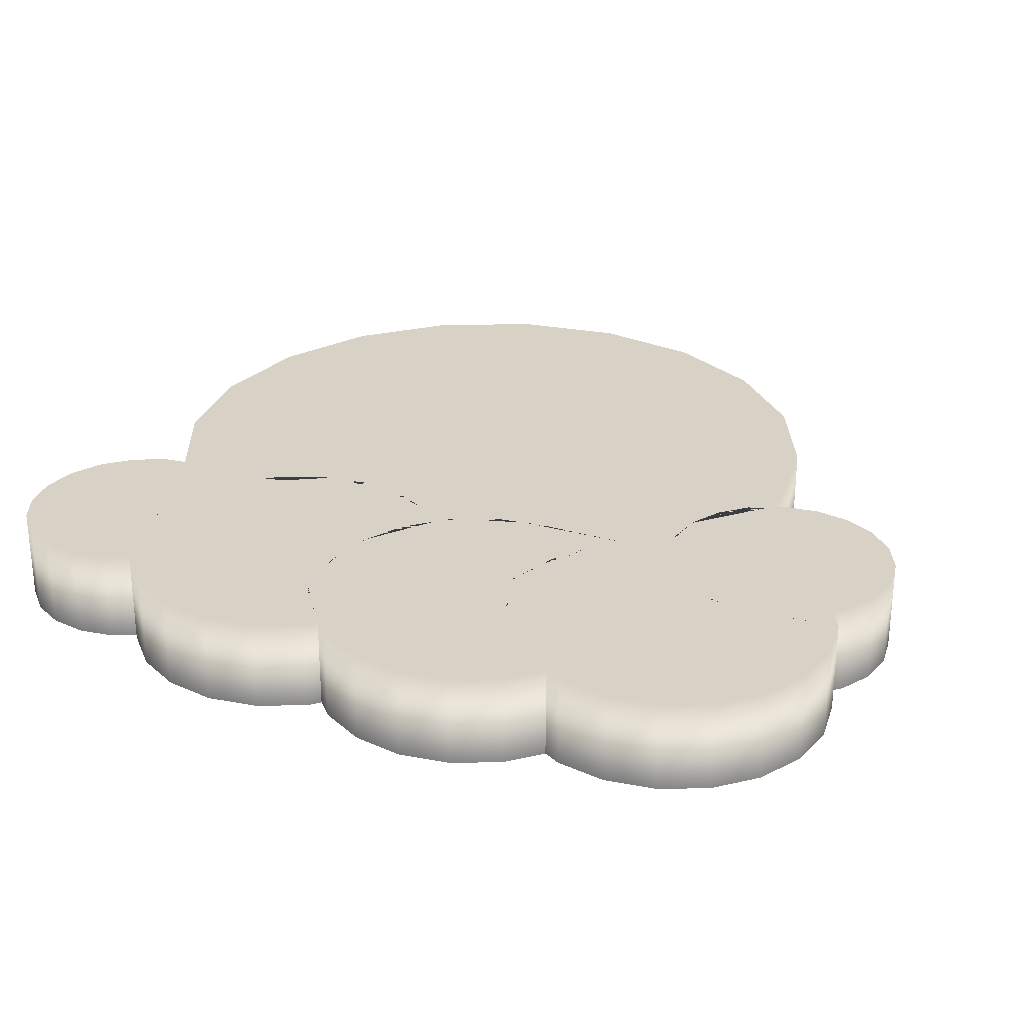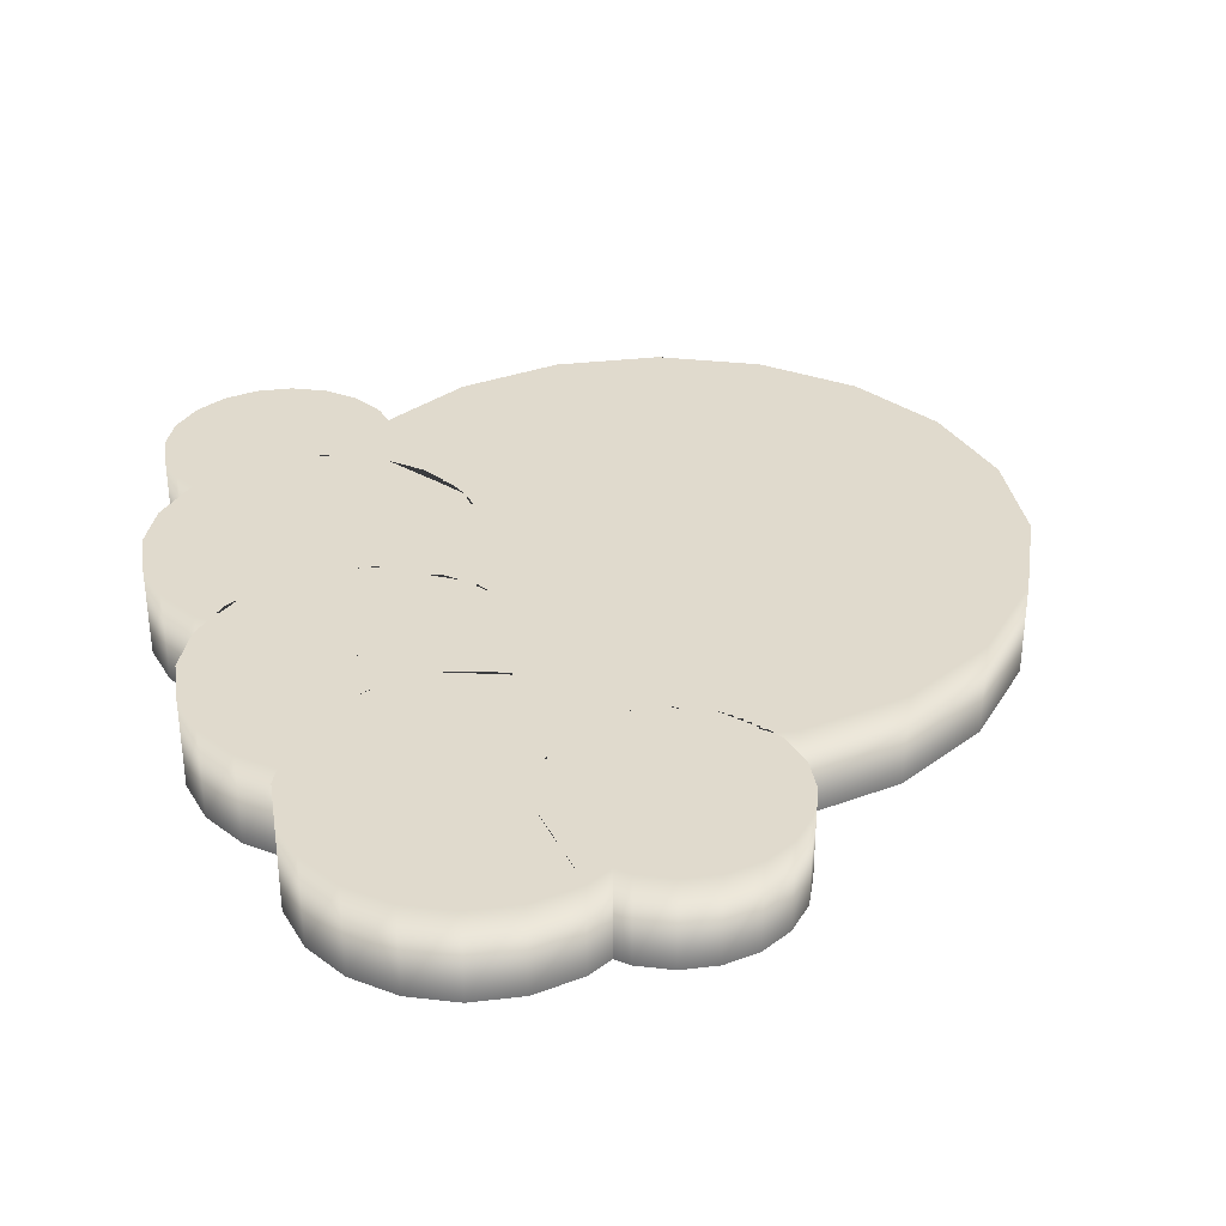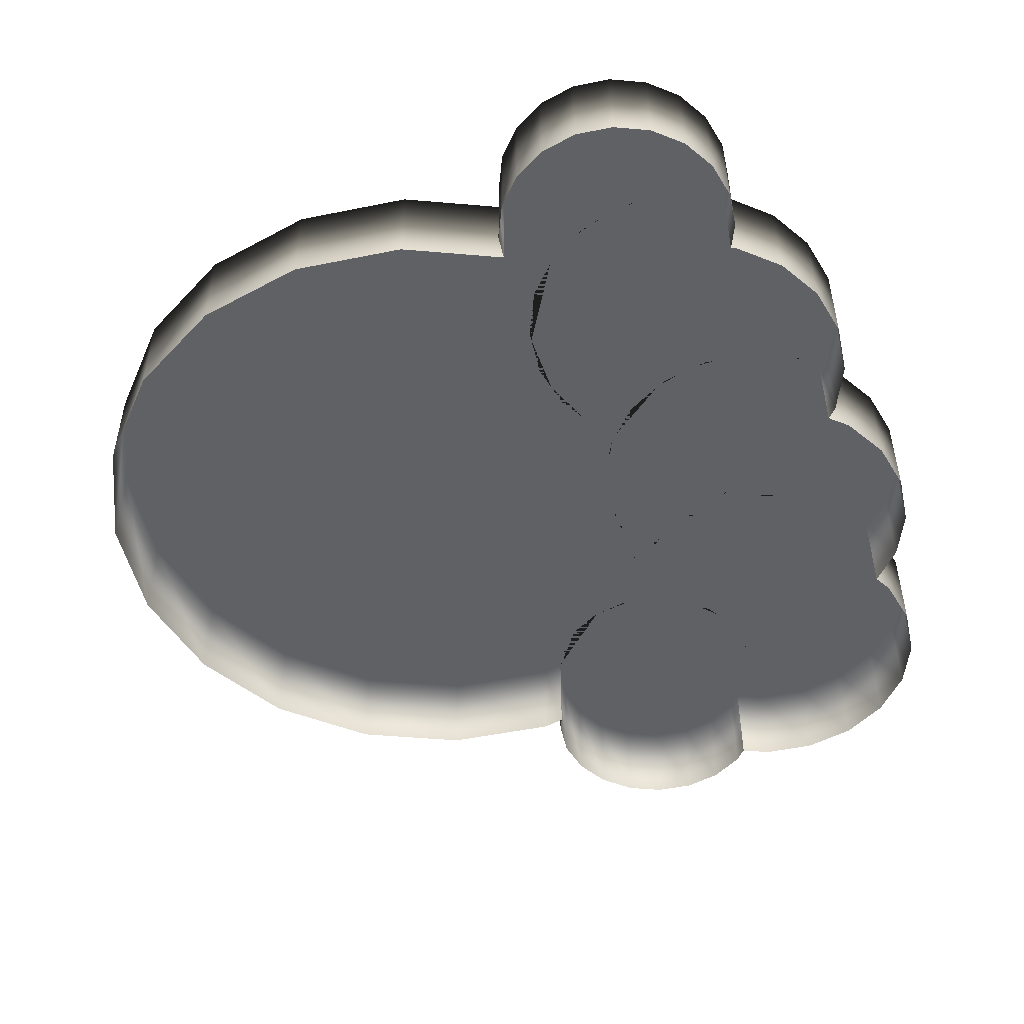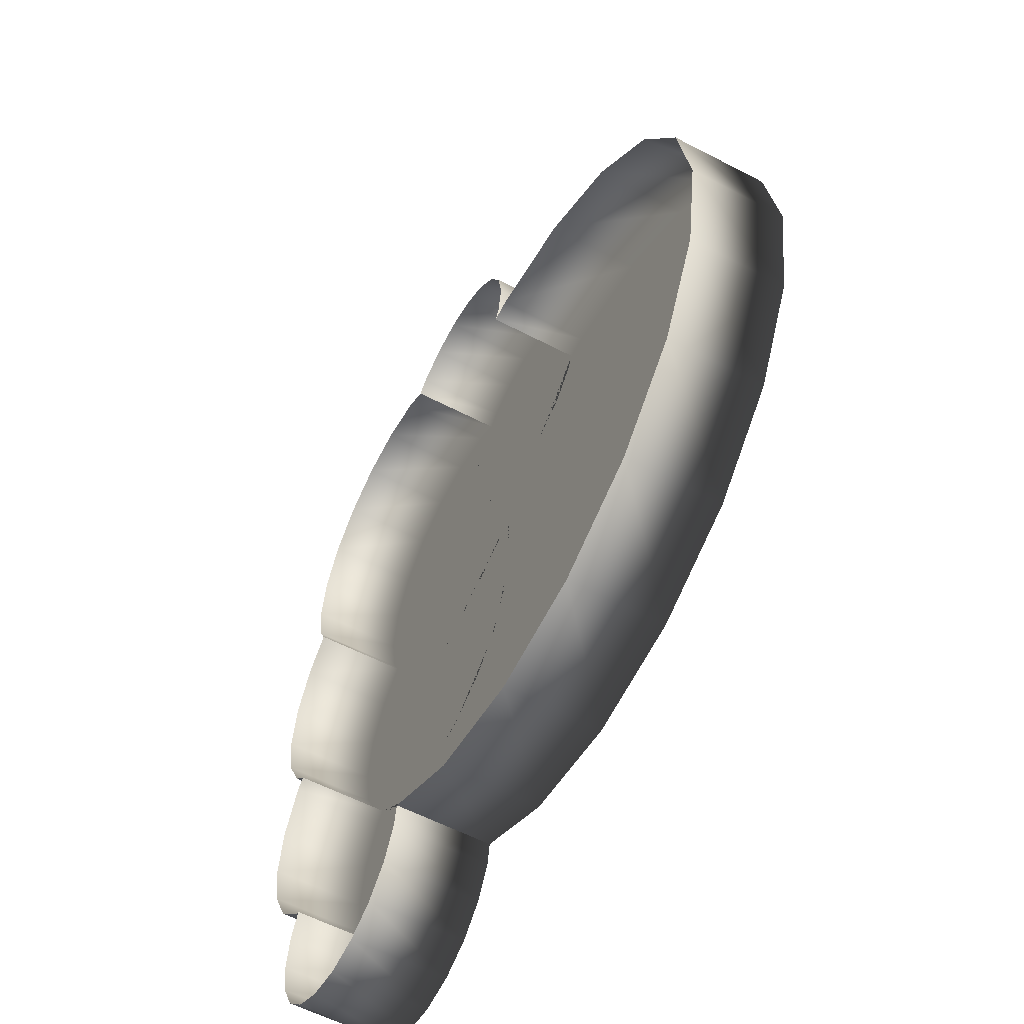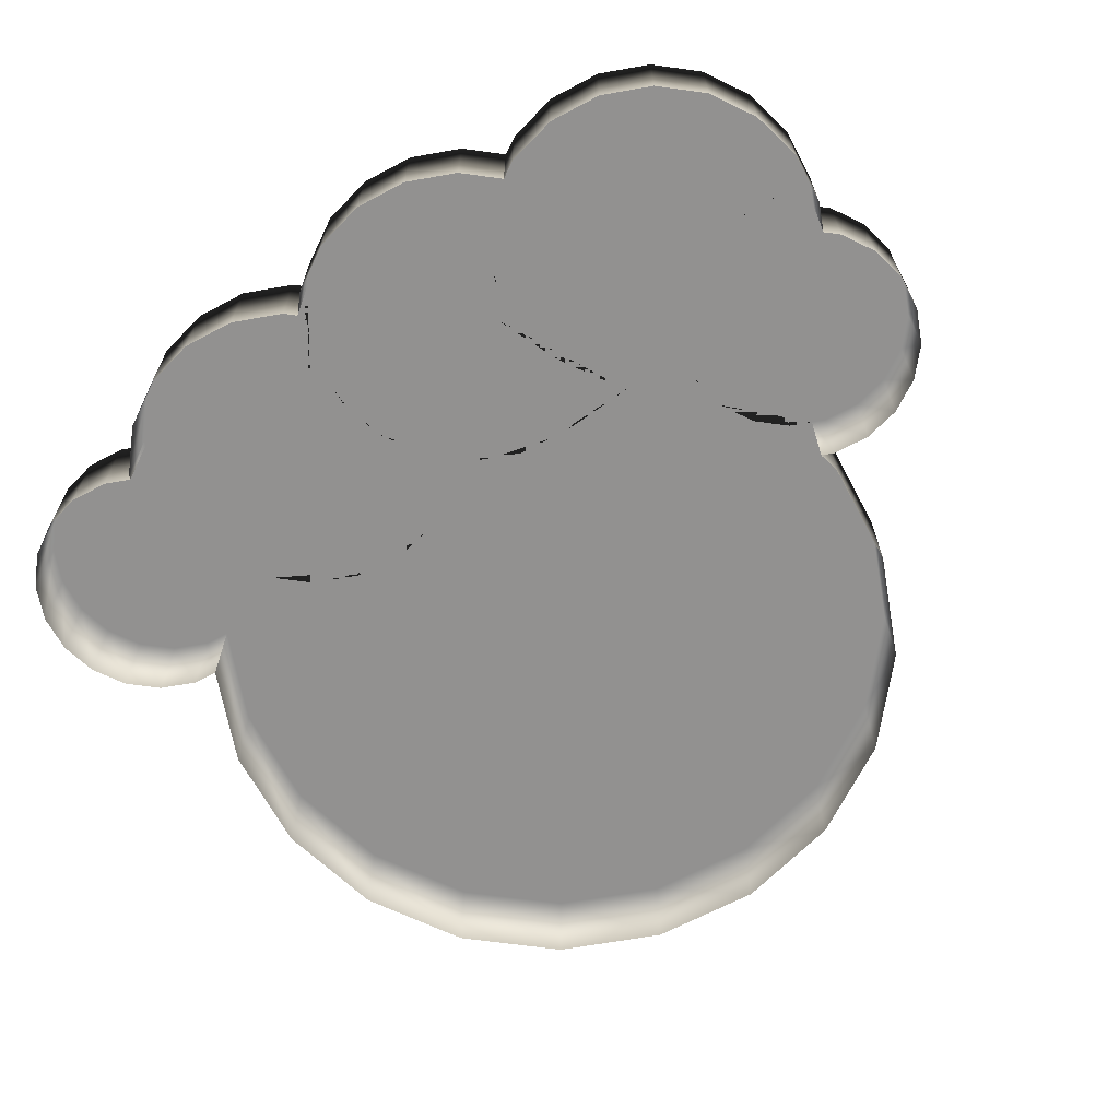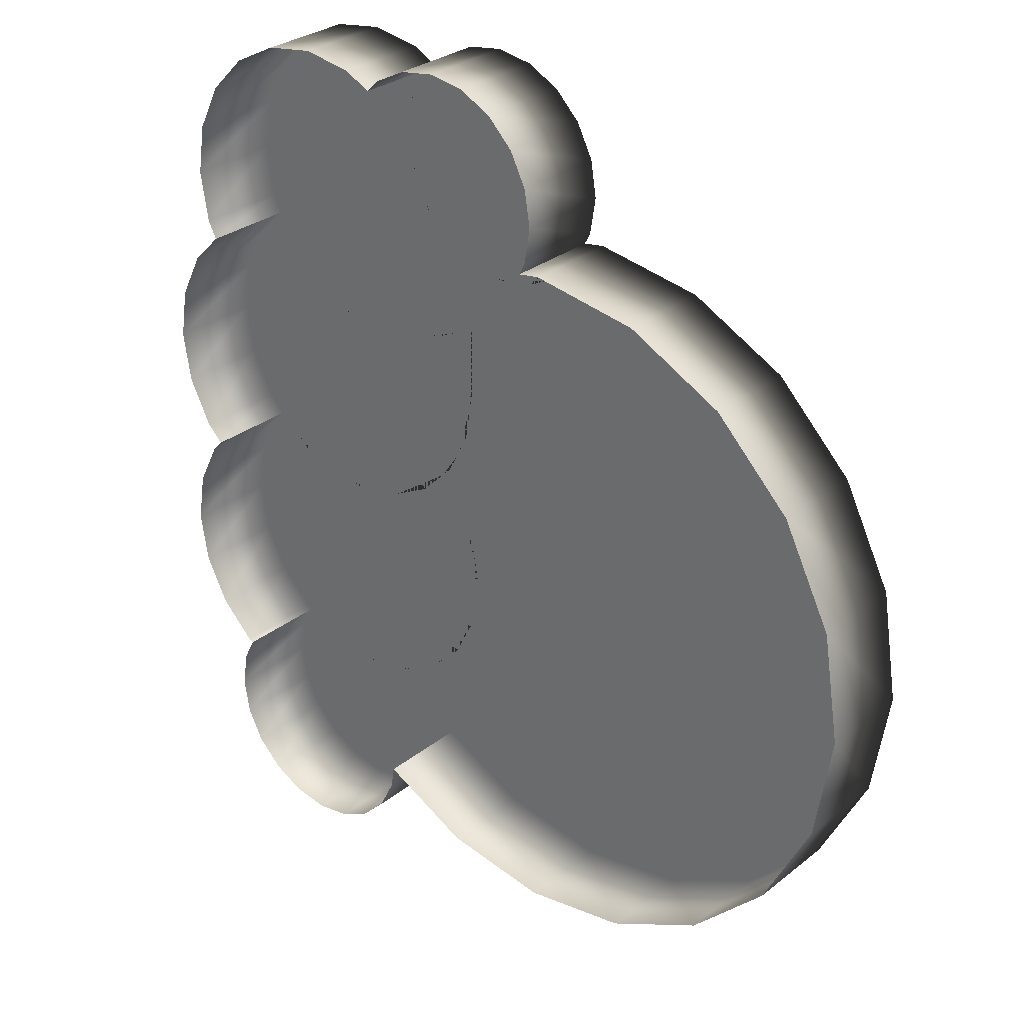
<metadata>
{"format":"obj","ext":"obj","renderer":"f3d","projection":"perspective","resolution":1024,"background":"white","views":[{"elev":27.5,"azim":-64.6,"up":"+Y"},{"elev":33.1,"azim":-18.1,"up":"+Y"},{"elev":-50.0,"azim":-158.4,"up":"+Y"},{"elev":-58.1,"azim":61.6,"up":"+Z"},{"elev":-66.1,"azim":-52.9,"up":"+Y"},{"elev":29.6,"azim":41.0,"up":"+Z"}]}
</metadata>
<code>
g default
v -16.13 2 11.76
v -15.79 2 13.92
v 11.87 2 -14.72
v 15.19 2 -11.4
v -13.24 2 17.42
v -14.79 2 15.87
v -11.29 2 18.41
v 17.32 2 -7.223
v -9.13 2 18.76
v -6.967 2 18.41
v 18.05 2 -2.588
v 17.32 2 2.047
v 3.05 2 12.41
v 7.685 2 11.68
v -3.919 2 19.07
v -5.313 2 18.36
v 2.382 2 12.77
v 2.123 2 12.27
v -2.374 2 19.32
v 11.87 2 9.547
v 15.19 2 6.229
v 2.626 2 14.32
v -0.8287 2 19.07
v 2.382 2 15.86
v 0.5652 2 18.36
v 1.671 2 17.26
v -5.837 2 17.84
v -15.79 2 9.594
v 7.685 2 -16.85
v -15.4 2 8.838
v 3.05 2 -17.59
v -17.71 2 5.575
v -16.71 2 7.527
v -1.585 2 -16.85
v -18.05 2 3.412
v -17.71 2 1.249
v -16.71 2 -0.7025
v -15.98 2 -1.438
v -16.41 2 -1.873
v -17.41 2 -3.825
v -5.665 2 -15.86
v -6.375 2 -17.26
v -17.75 2 -5.988
v -7.481 2 -18.36
v -8.875 2 -19.07
v -17.41 2 -8.151
v -14.86 2 -11.65
v -14.66 2 -11.76
v -15.42 2 -14.32
v -15.18 2 -12.77
v -10.42 2 -19.32
v -16.41 2 -10.1
v -15.18 2 -15.86
v -11.96 2 -19.07
v -14.46 2 -17.26
v -13.36 2 -18.36
v -5.505 2 -14.86
v -16.13 6 11.76
v -15.79 6 13.92
v -9.13 6 11.76
v 11.87 6 -14.72
v 15.19 6 -11.4
v 3.05 6 -2.588
v -14.79 6 15.87
v -10.99 6 10.4
v -10.2 6 10.28
v -13.24 6 6.094
v -14.79 6 7.642
v -9.639 6 10.19
v -11.29 6 5.1
v -11.66 6 5.286
v -12.85 6 5.895
v -9.13 6 10.11
v -9.13 6 6.141
v -9.13 6 4.757
v -9.187 6 4.766
v -9.783 6 4.86
v -9.976 6 4.891
v -10.54 6 4.98
v -11.05 6 5.061
v -8.521 6 9.883
v -7.326 6 9.274
v -6.785 6 8.529
v -5.015 6 6.094
v -6.967 6 5.1
v -7.763 6 7.551
v -13.24 6 17.42
v -6.611 6 11.76
v -6.969 6 12.46
v -11.29 6 18.41
v 17.32 6 -7.223
v -7.191 6 13.17
v -7.355 6 14.2
v -4.778 6 6.331
v -5.902 6 9.412
v -3.467 6 7.642
v -3.997 6 7.112
v -9.13 6 18.76
v -6.967 6 18.41
v 18.05 6 -2.588
v -4.169 6 2.657
v -4.05 6 3.412
v -4.393 6 5.575
v -5.674 6 10.63
v -6.419 6 11.38
v -7.129 6 12.77
v -1.519 6 11.69
v -2.374 6 14.32
v -0.5722 6 11.84
v 0.5652 6 10.27
v -0.8287 6 9.563
v -2.551 6 14.07
v -2.491 6 13.96
v -3.919 6 9.563
v -4.828 6 10.03
v -5.313 6 10.27
v -2.594 6 14.16
v -2.632 6 14.23
v -2.675 6 14.32
v -7.374 6 14.32
v -2.735 6 14.44
v -7.129 6 15.86
v 17.32 6 2.047
v 3.05 6 12.41
v 7.685 6 11.68
v -2.852 6 14.67
v -6.419 6 17.26
v 0.7508 6 12.05
v 1.671 6 11.38
v -3.383 6 15.71
v -5.837 6 17.84
v -5.313 6 18.36
v -3.597 6 16
v -3.919 6 19.07
v 2.123 6 12.27
v 2.382 6 12.77
v 11.87 6 9.547
v 15.19 6 6.229
v -2.374 6 19.32
v 2.626 6 14.32
v -0.8287 6 19.07
v 2.382 6 15.86
v 1.671 6 17.26
v 0.5652 6 18.36
v -2.374 6 13.3
v -2.374 6 9.318
v -2.595 6 9.353
v -0.8945 6 9.552
v -5.013 6 0.03179
v -4.393 6 1.249
v -15.79 6 9.594
v 7.685 6 -16.85
v -10.21 6 4.023
v -10.42 6 3.618
v -11.05 6 3.412
v -10.52 6 3.412
v -15.4 6 8.838
v -10.6 6 3.264
v -10.66 6 3.131
v -5.387 6 -0.7025
v 3.05 6 -17.59
v -10.24 6 0.9319
v -10.84 6 2.777
v -10.74 6 2.984
v -9.119 6 0.7537
v -6.935 6 -2.251
v -8.681 6 -3.141
v -8.887 6 -3.245
v -11.05 6 2.373
v -11.05 6 0.9645
v -9.912 6 -3.408
v -10.75 6 -3.54
v -11.05 6 -3.588
v -4.723 6 -2.588
v -3.929 6 -4.856
v -4.093 6 -3.825
v -17.71 6 5.575
v -16.71 6 7.527
v -1.585 6 -16.85
v -18.05 6 3.412
v -4.026 6 -7.729
v -3.75 6 -5.988
v -17.71 6 1.249
v -16.71 6 -0.7025
v -5.087 6 -1.873
v -5.822 6 -1.138
v -4.093 6 -8.151
v -5.087 6 -10.1
v -10.75 6 -5.988
v -11.89 6 0.8317
v -11.56 6 -3.508
v -11.81 6 -3.467
v -12.68 6 -3.33
v -13.21 6 -3.245
v -11.6 6 -4.824
v -11.5 6 -5.445
v -16.41 6 -1.873
v -15.98 6 -1.438
v -15.16 6 -2.251
v -11.45 6 -5.761
v -17.41 6 -3.825
v -11.41 6 -5.988
v -17.75 6 -5.988
v -11.38 6 -6.192
v -17.41 6 -8.151
v -11.34 6 -6.419
v -16.41 6 -10.1
v -11.29 6 -6.735
v -14.86 6 -11.65
v -13.12 6 0.5647
v -11.91 6 -9.554
v -11.18 6 -7.3
v -10.75 6 -8.138
v -10.75 6 -9.37
v -10.75 6 -12.99
v -10.86 6 -12.97
v -11.47 6 -12.87
v -12.67 6 -12.68
v -12.91 6 -12.65
v -8.095 6 -12.39
v -7.017 6 -11.85
v -7.96 6 -12.53
v -10.42 6 -14.32
v -9.285 6 -12.76
v -8.587 6 -12.65
v -7.214 6 -13.28
v -6.635 6 -11.65
v -6.371 6 -11.39
v -5.665 6 -12.77
v -6.172 6 -14.32
v -5.429 6 -14.26
v -5.42 6 -14.32
v -9.946 6 -12.86
v -5.665 6 -15.86
v -6.375 6 -17.26
v -10.42 6 -12.94
v -7.481 6 -18.36
v -8.875 6 -19.07
v -15.42 6 -14.32
v -15.18 6 -12.77
v -10.42 6 -19.32
v -15.18 6 -15.86
v -11.96 6 -19.07
v -14.46 6 -17.26
v -13.36 6 -18.36
v -9.627 6 -9.444
v -7.728 6 -10.15
v -8.944 6 -11.55
v -5.505 6 -14.86
v -14.66 6 -11.76
g Cylinder__18_1
f 58 59 60
f 62 61 63
f 59 64 60
f 65 60 66 67 68
f 66 60 69 70 71 72 67
f 69 60 73 74 75 76 77 78 79 80 70
f 81 60 82 83 84 85 86
f 64 87 60
f 88 60 89
f 73 60 81 86 85 75 74
f 87 90 60
f 91 62 63
f 92 60 93
f 94 84 83 82 60 95 96 97
f 90 98 60
f 98 99 60
f 100 91 63
f 97 63 101 102 103 94
f 104 60 88 105
f 89 60 92 106
f 107 108 109 110 111
f 112 108 113 114 115 116
f 117 108 112 116 104 105
f 118 108 117 105 88 89 106
f 119 108 118 106 92 93 120
f 121 108 119 120 122
f 123 100 63
f 124 125 63
f 126 108 121 122 127
f 109 108 128 129 110
f 130 108 126 127 131 132 133
f 130 133 132 134 108
f 135 129 128 108 136
f 125 137 63
f 138 123 63
f 137 138 63
f 134 139 108
f 140 136 108
f 139 141 108
f 142 140 108
f 143 142 108
f 141 144 108
f 144 143 108
f 113 108 145 146 147 114
f 95 60 104 116 115 114 147 96
f 148 63 97 96 147 146
f 145 108 107 111 148 146
f 99 131 127 122 120 93 60
f 135 124 63 148 111 110 129
f 101 63 149 150
f 151 58 60
f 61 152 63
f 153 76 75 85 84 94 103 154 155
f 154 103 102 156 155
f 77 76 153 155 78
f 78 155 79
f 157 151 60 65 68
f 79 155 80
f 71 155 72
f 156 102 101 150 158 155
f 159 155 158 150 149 160
f 152 161 63
f 162 163 155 164 165 166 167 168
f 170 169 155 163 162 168 171 172 173
f 174 63 175 176
f 177 178 155
f 80 155 71 70
f 161 179 63
f 180 177 155
f 175 63 181 182
f 183 180 155
f 184 183 155
f 149 63 174 185 186 160
f 187 188 189
f 171 189 172
f 190 155 169 170 173 191 192 193 194
f 185 174 176 189
f 195 193 192 191 189
f 195 189 196 197 198 199 194 193
f 196 189 200 201 197
f 200 189 202 203 201
f 202 189 204 205 203
f 204 189 206 207 205
f 176 175 182 189
f 206 189 208 209 207
f 210 155 190 194 199
f 186 166 165 164 155 159 160
f 211 212 189 213 214 215 216 217 218 219
f 220 221 222 223 224 225
f 182 181 187 189
f 226 223 222 221 227 228 229
f 230 223 226 229 231 232
f 167 189 171 168
f 178 157 68 67 72 155
f 224 223 233
f 234 235 223
f 233 223 236
f 216 223 217
f 235 237 223
f 186 185 189 167 166
f 217 223 218
f 172 189 191 173
f 210 199 198 184 155
f 237 238 223
f 239 240 223
f 238 241 223
f 242 239 223
f 241 243 223
f 244 242 223
f 243 245 223
f 245 244 223
f 246 189 247 227 221 220 225 248
f 214 213 189 246 248 225 224 233 236 215
f 230 232 249 234 223
f 179 249 232 231 63
f 236 223 216 215
f 228 227 247 189 188
f 181 63 231 229 228 188 187
f 240 250 219 218 223
f 211 219 250 209 208 189 212
f 1 2 59 58
f 4 3 61 62
f 2 6 64 59
f 6 5 87 64
f 5 7 90 87
f 8 4 62 91
f 7 9 98 90
f 9 10 99 98
f 11 8 91 100
f 12 11 100 123
f 13 14 125 124
f 27 16 132 131
f 16 15 134 132
f 17 18 135 136
f 14 20 137 125
f 21 12 123 138
f 20 21 138 137
f 15 19 139 134
f 22 17 136 140
f 19 23 141 139
f 24 22 140 142
f 26 24 142 143
f 23 25 144 141
f 25 26 143 144
f 10 27 131 99
f 18 13 124 135
f 28 1 58 151
f 3 29 152 61
f 30 28 151 157
f 29 31 161 152
f 32 33 178 177
f 31 34 179 161
f 35 32 177 180
f 36 35 180 183
f 37 36 183 184
f 39 38 198 197
f 40 39 197 201
f 43 40 201 203
f 46 43 203 205
f 52 46 205 207
f 47 52 207 209
f 33 30 157 178
f 41 42 235 234
f 42 44 237 235
f 38 37 184 198
f 44 45 238 237
f 49 50 240 239
f 45 51 241 238
f 53 49 239 242
f 51 54 243 241
f 55 53 242 244
f 54 56 245 243
f 56 55 244 245
f 57 41 234 249
f 34 57 249 179
f 50 48 250 240
f 48 47 209 250

</code>
